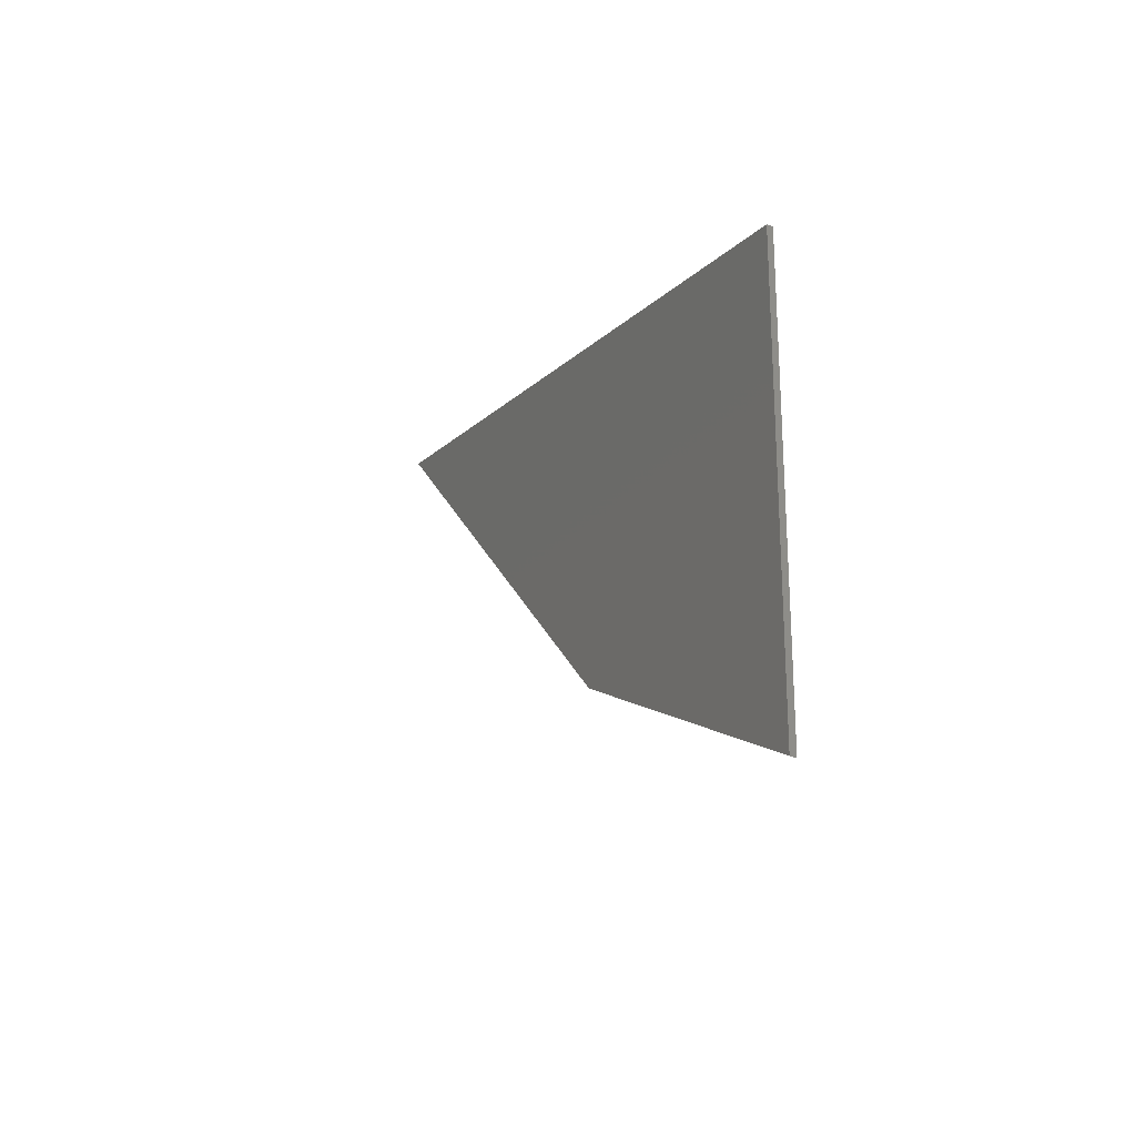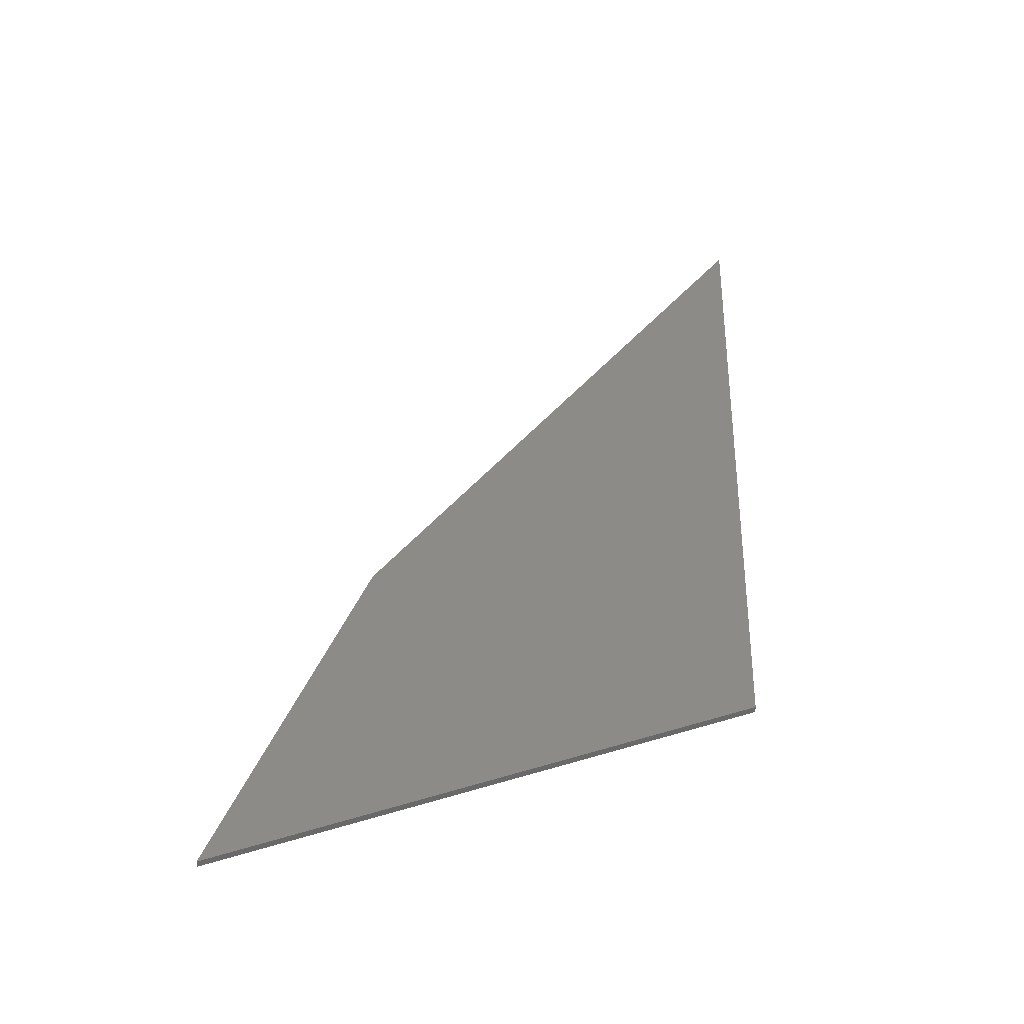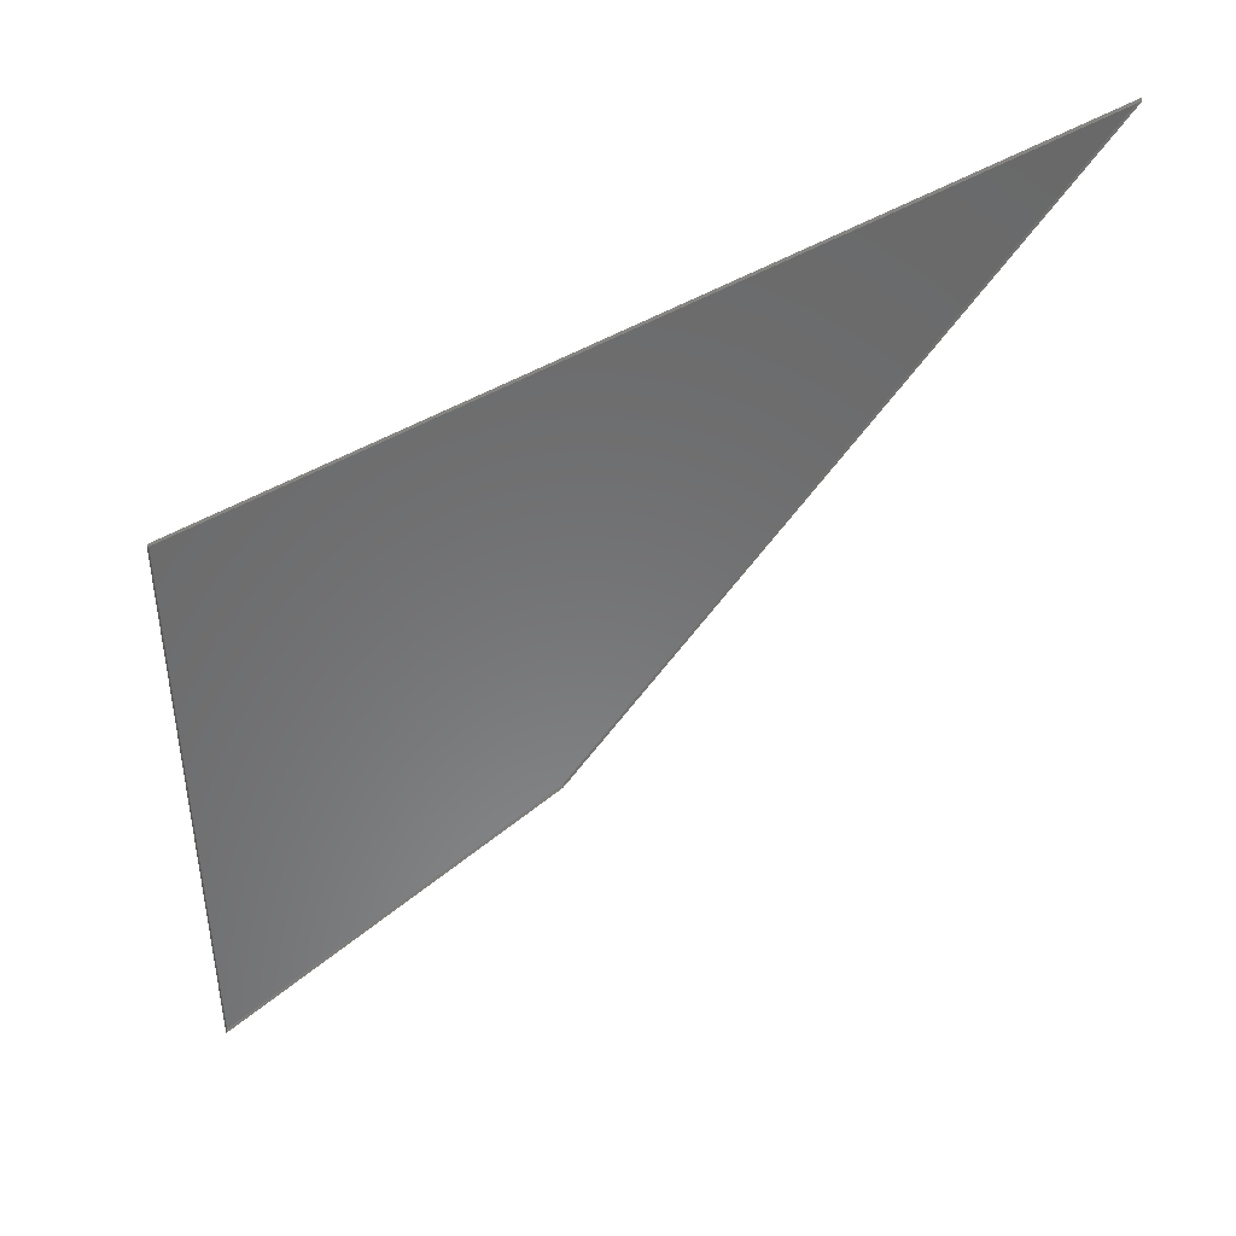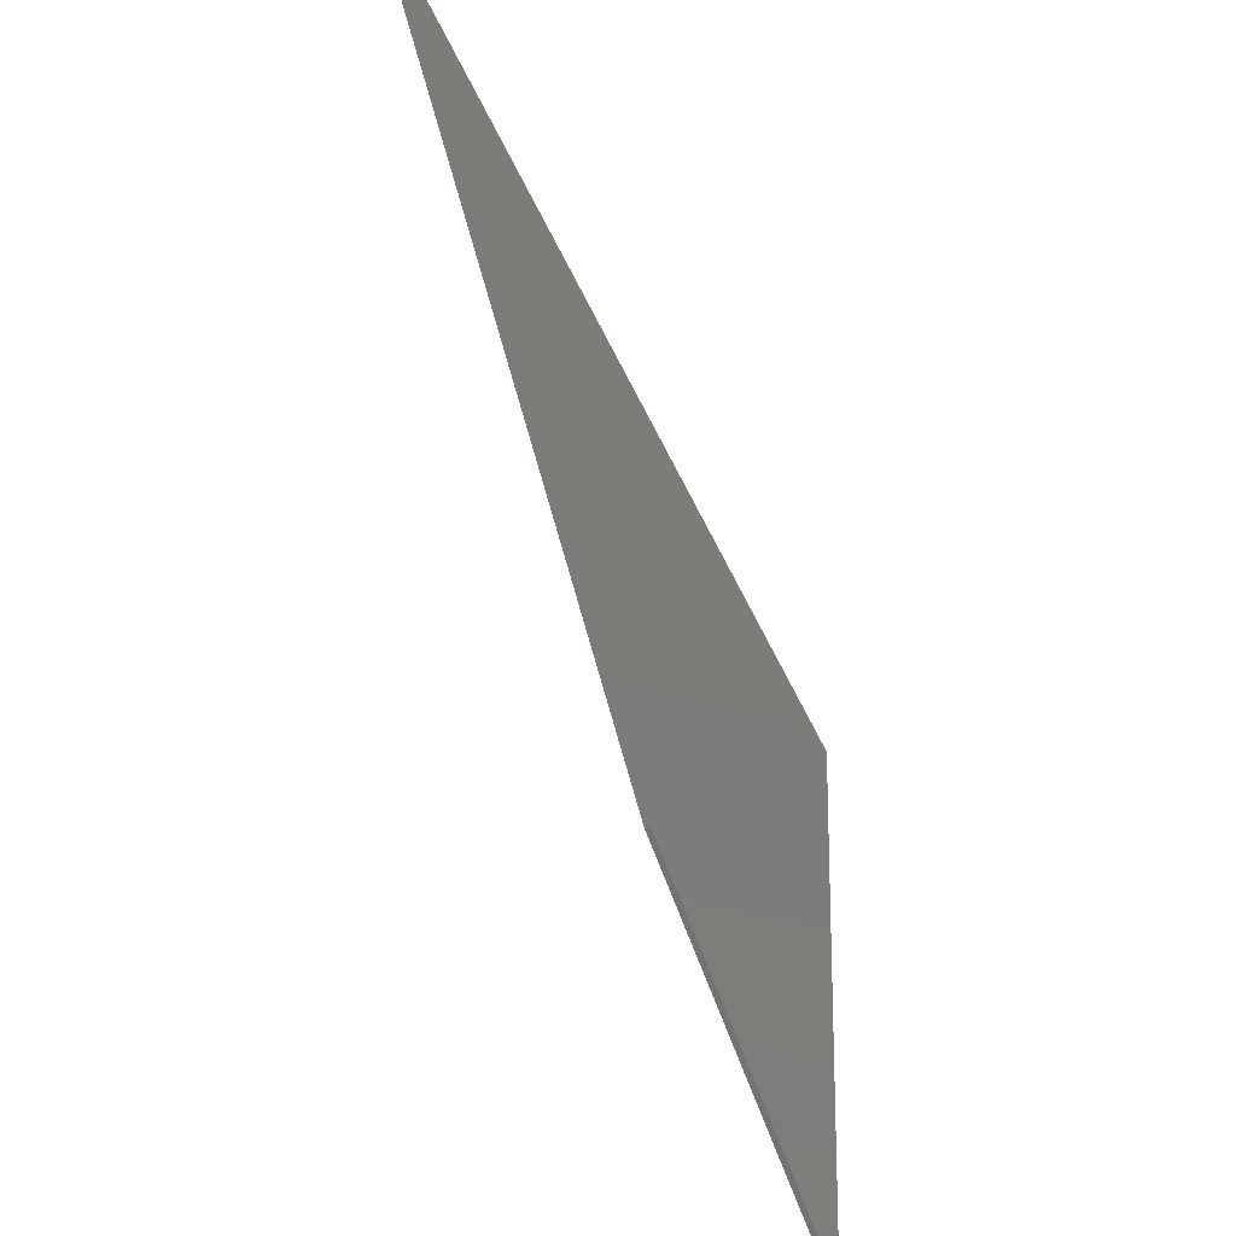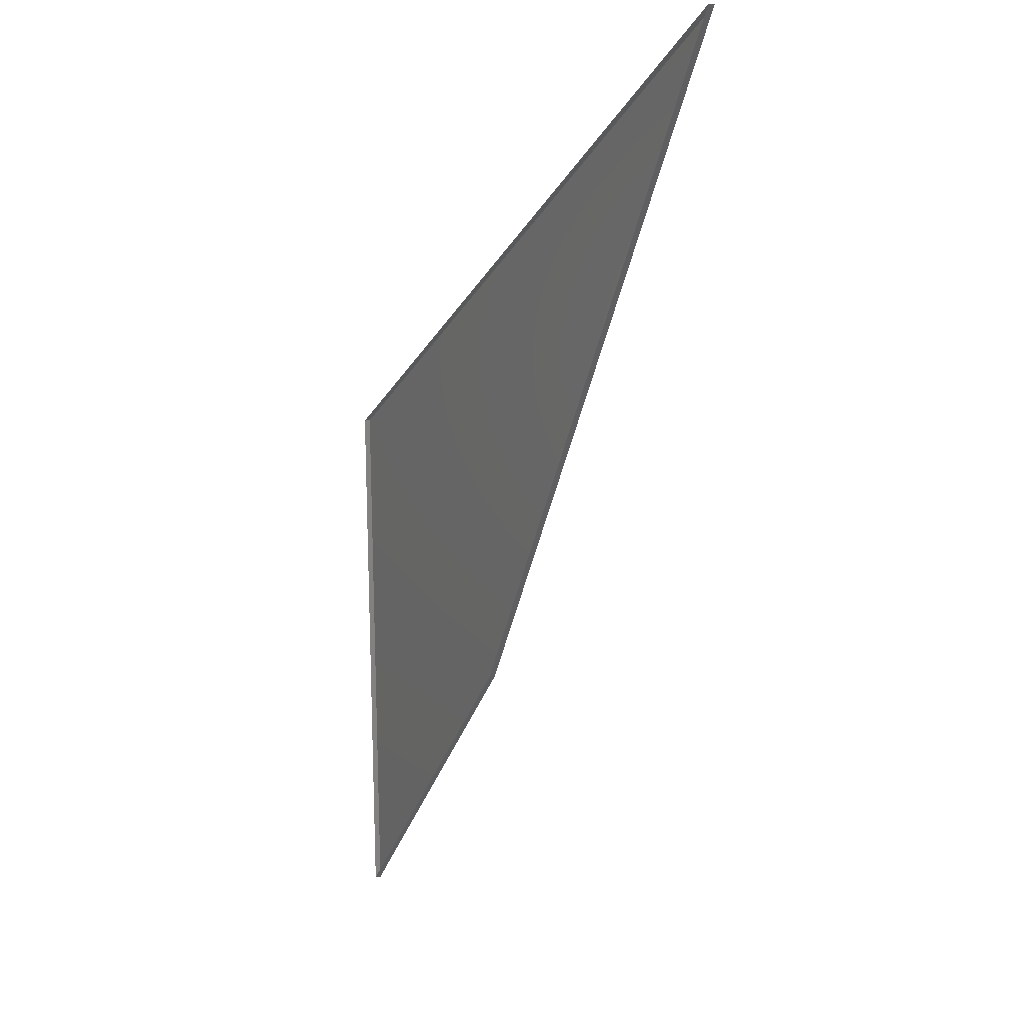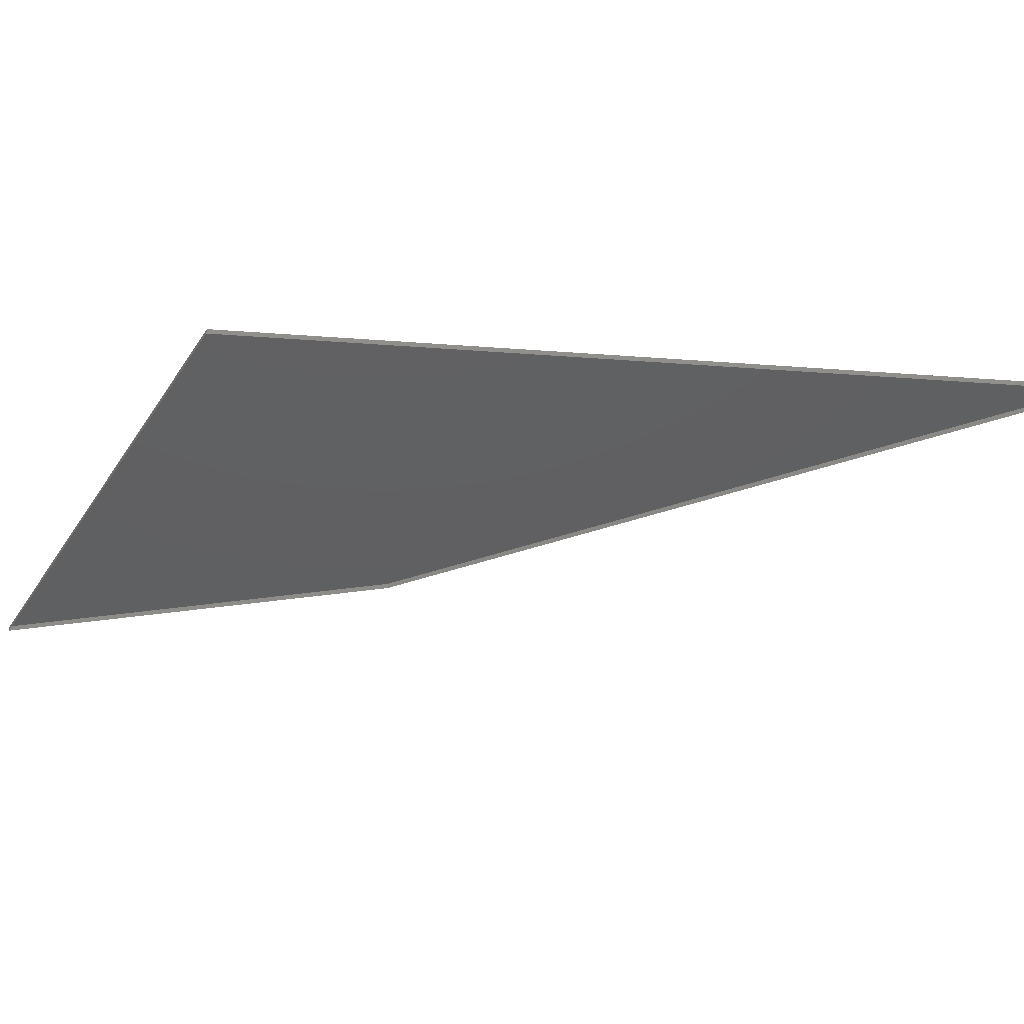
<metadata>
{"format":"stl","ext":"stl","renderer":"f3d","projection":"perspective","resolution":1024,"background":"white","views":[{"elev":-41.6,"azim":-115.4,"up":"+Z"},{"elev":34.5,"azim":-115.2,"up":"+Y"},{"elev":33.8,"azim":1.2,"up":"+Z"},{"elev":-33.1,"azim":120.2,"up":"+Z"},{"elev":6.5,"azim":64.5,"up":"+Z"},{"elev":-40.7,"azim":-32.5,"up":"+Y"}]}
</metadata>
<code>
# stl→obj: 8 verts, 10 faces
v -0.457 0.00188 -0.414
v -0.472 0.00188 -0.0765
v -0.257 0.00188 -0.23
v 0.0184 0.00188 0.177
v -0.257 -0.00188 -0.23
v 0.0184 -0.00188 0.177
v -0.472 -0.00188 -0.0765
v -0.457 -0.00188 -0.414
f 1 2 3
f 3 2 4
f 3 4 5
f 5 4 6
f 4 2 6
f 6 2 7
f 2 1 7
f 7 1 8
f 1 3 8
f 8 3 5

</code>
